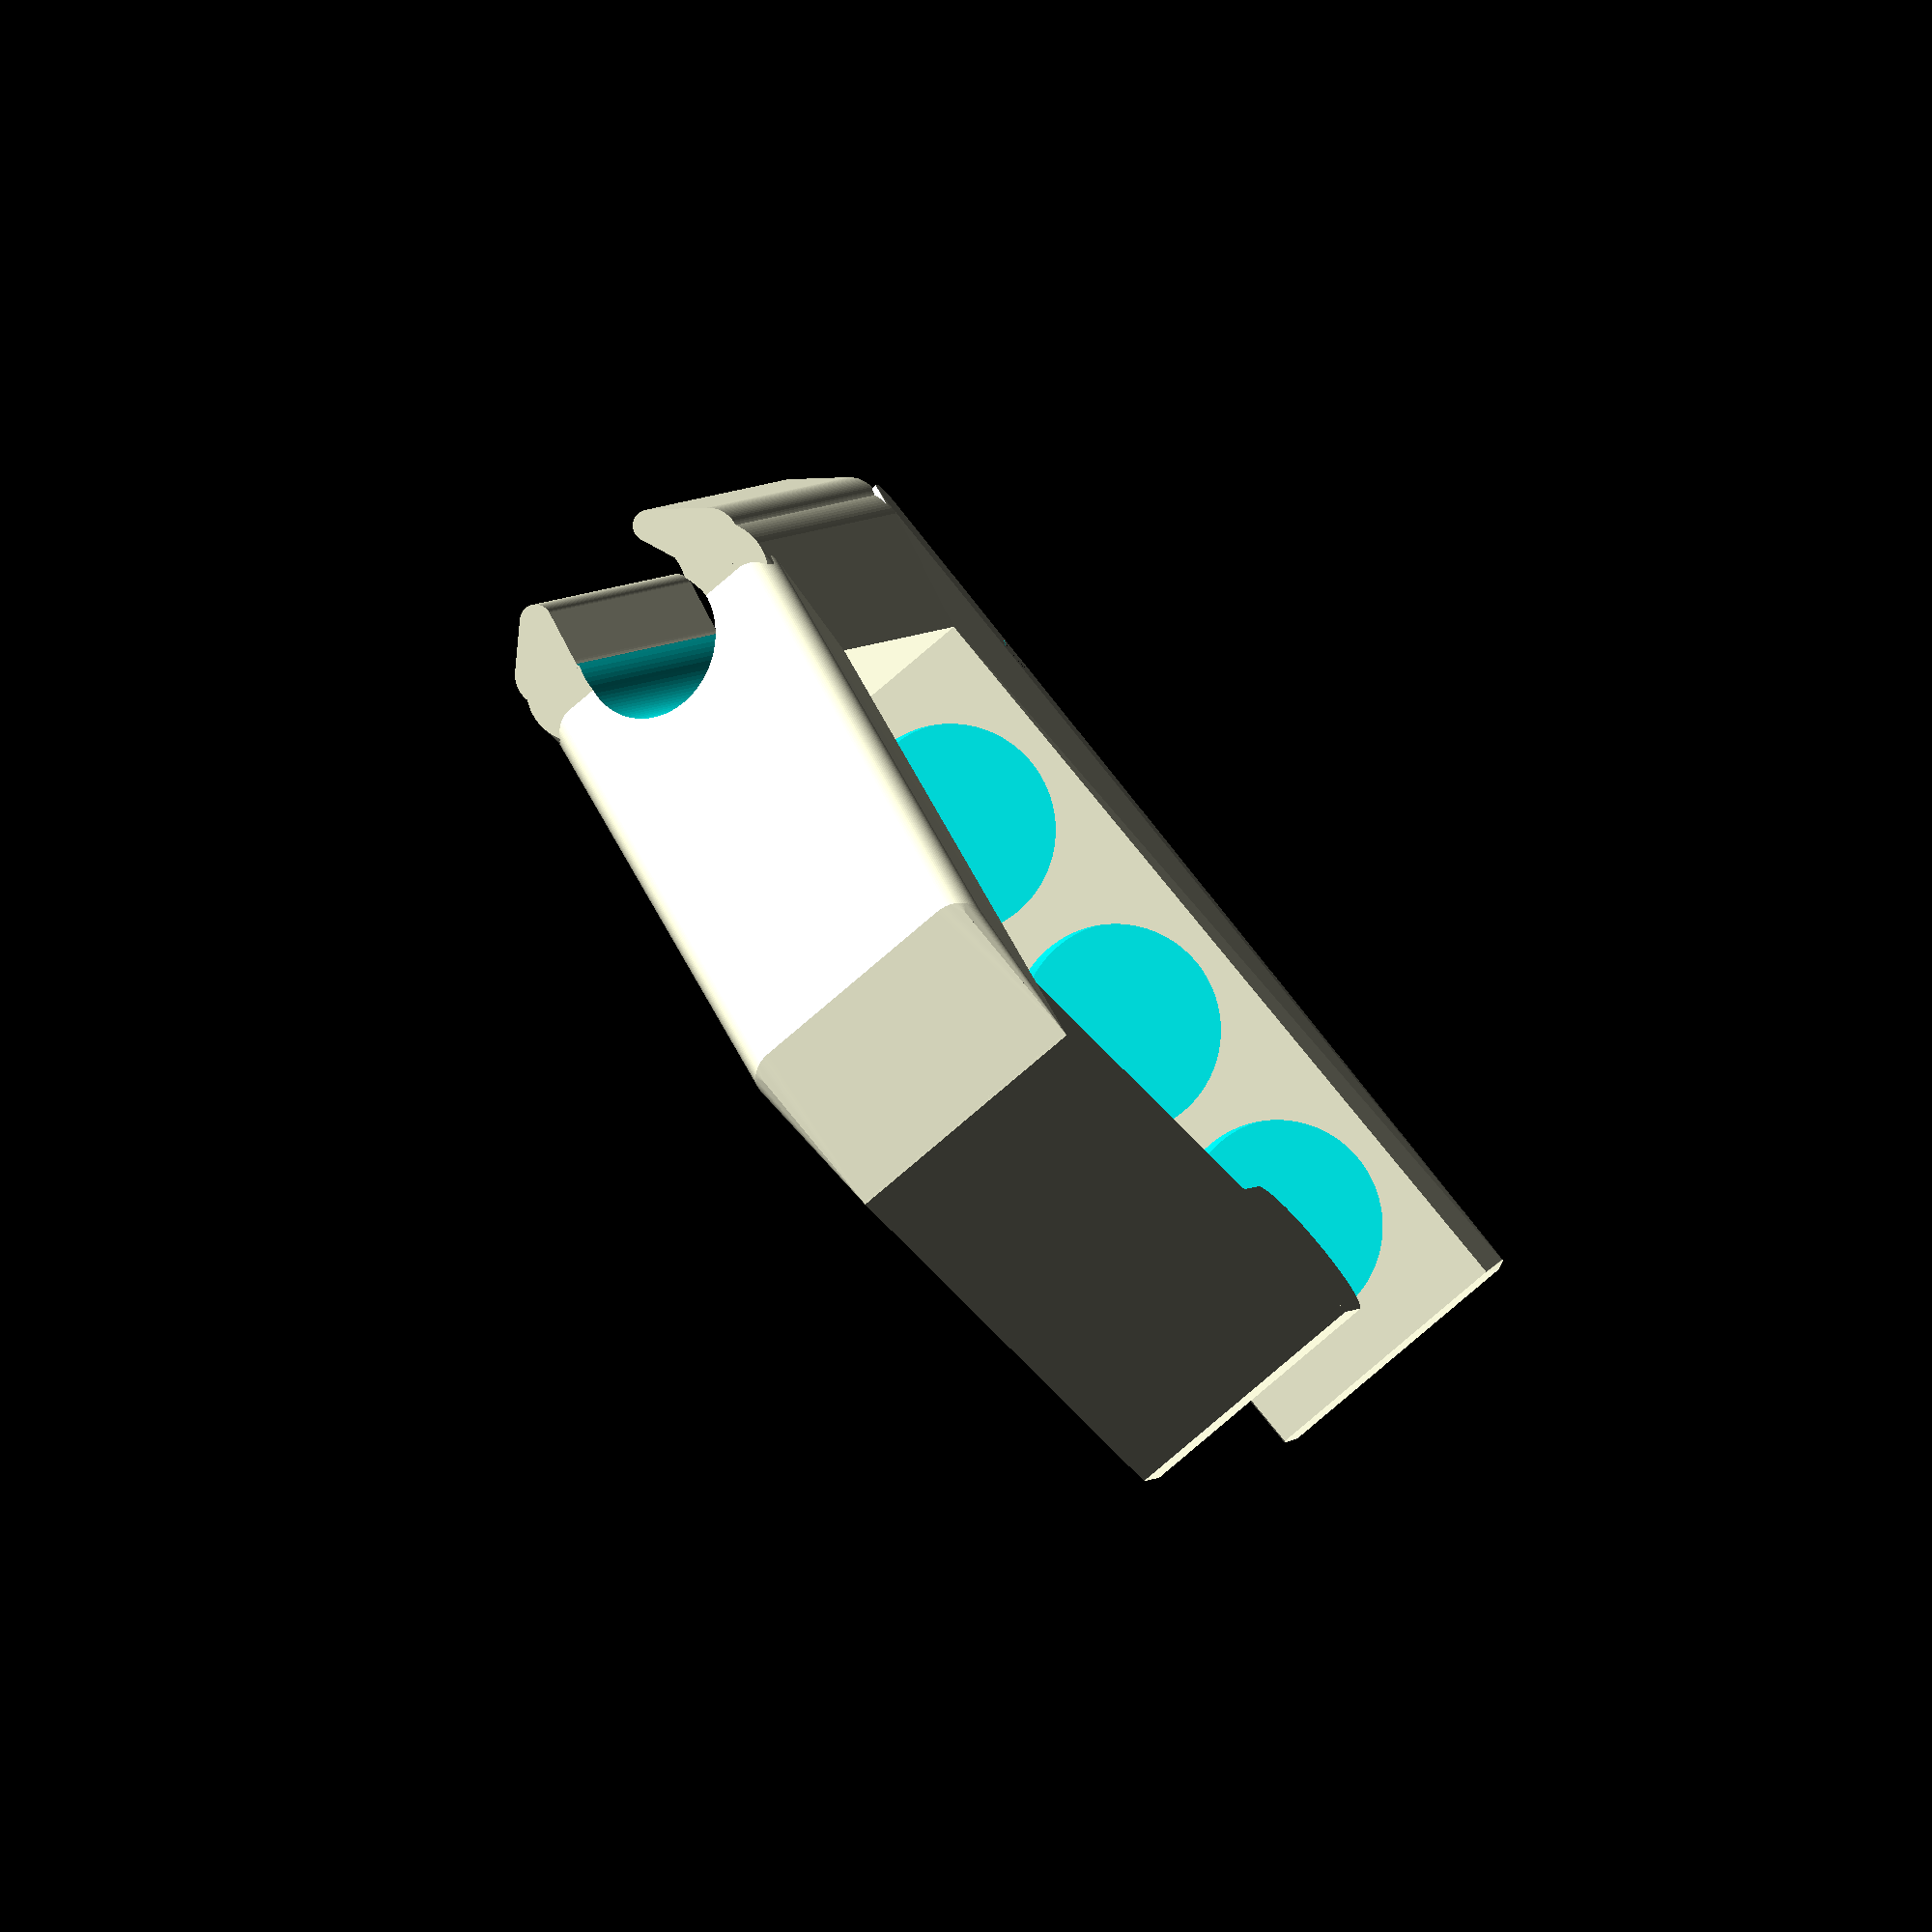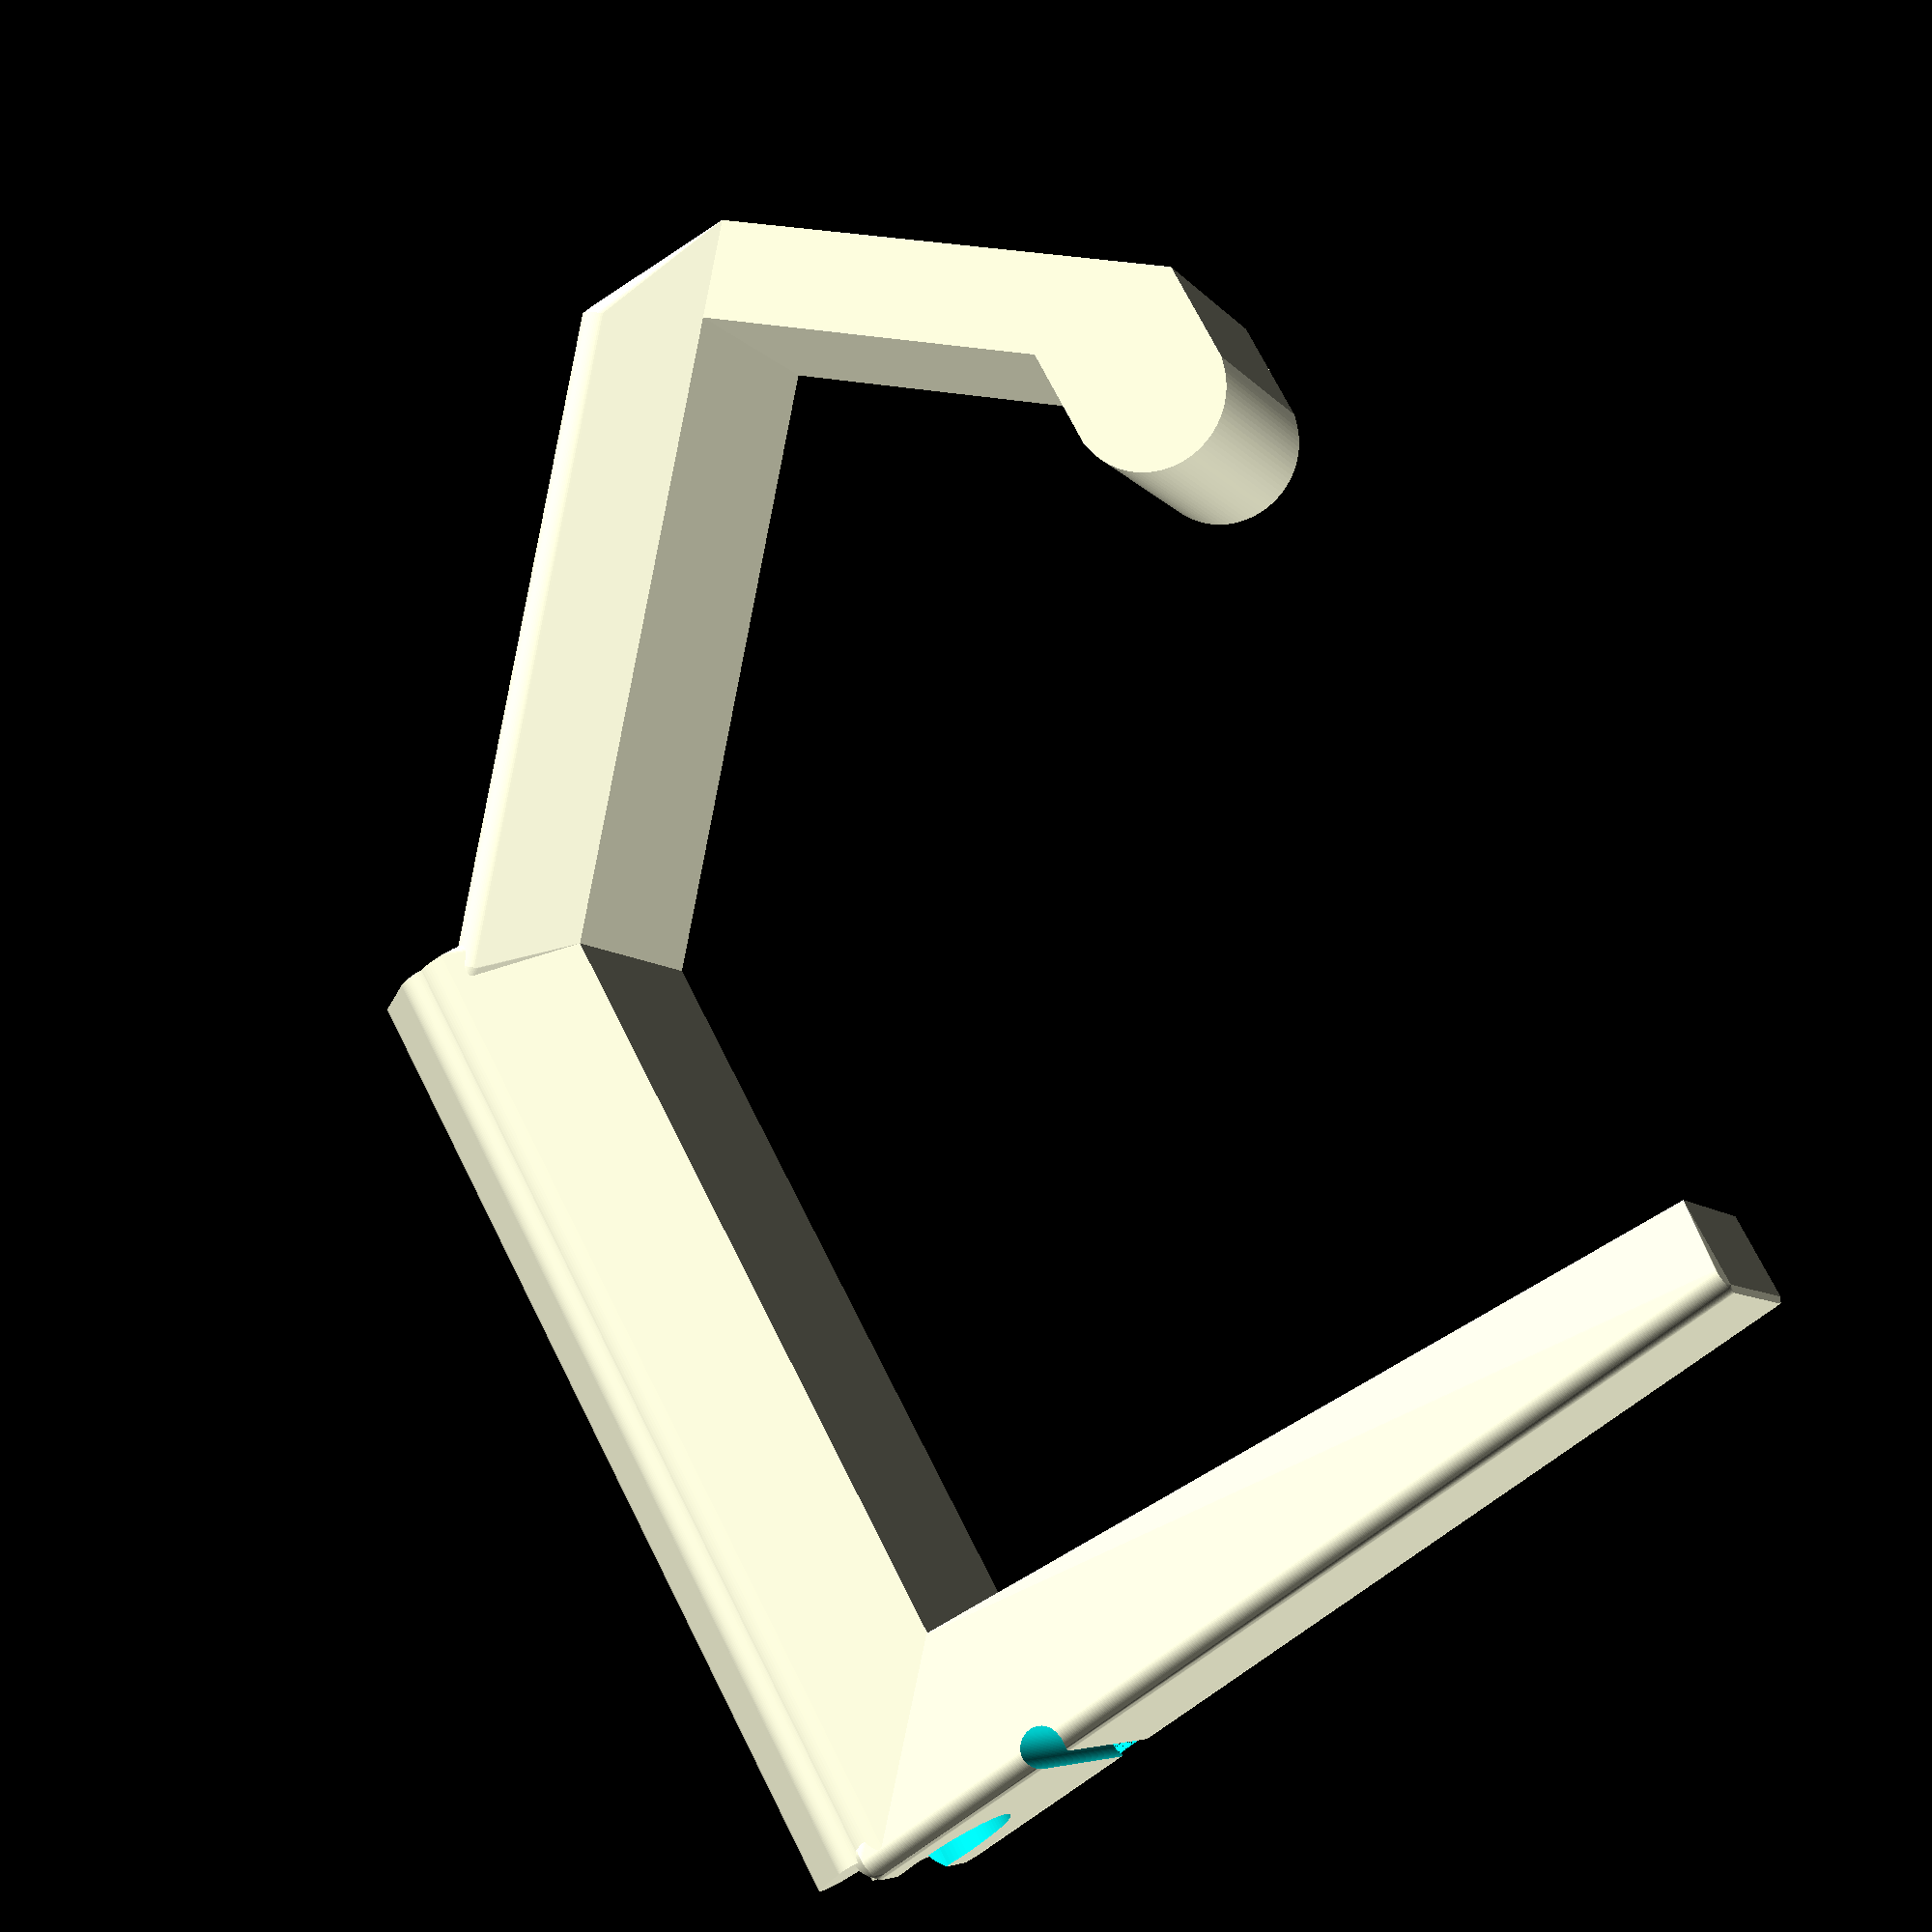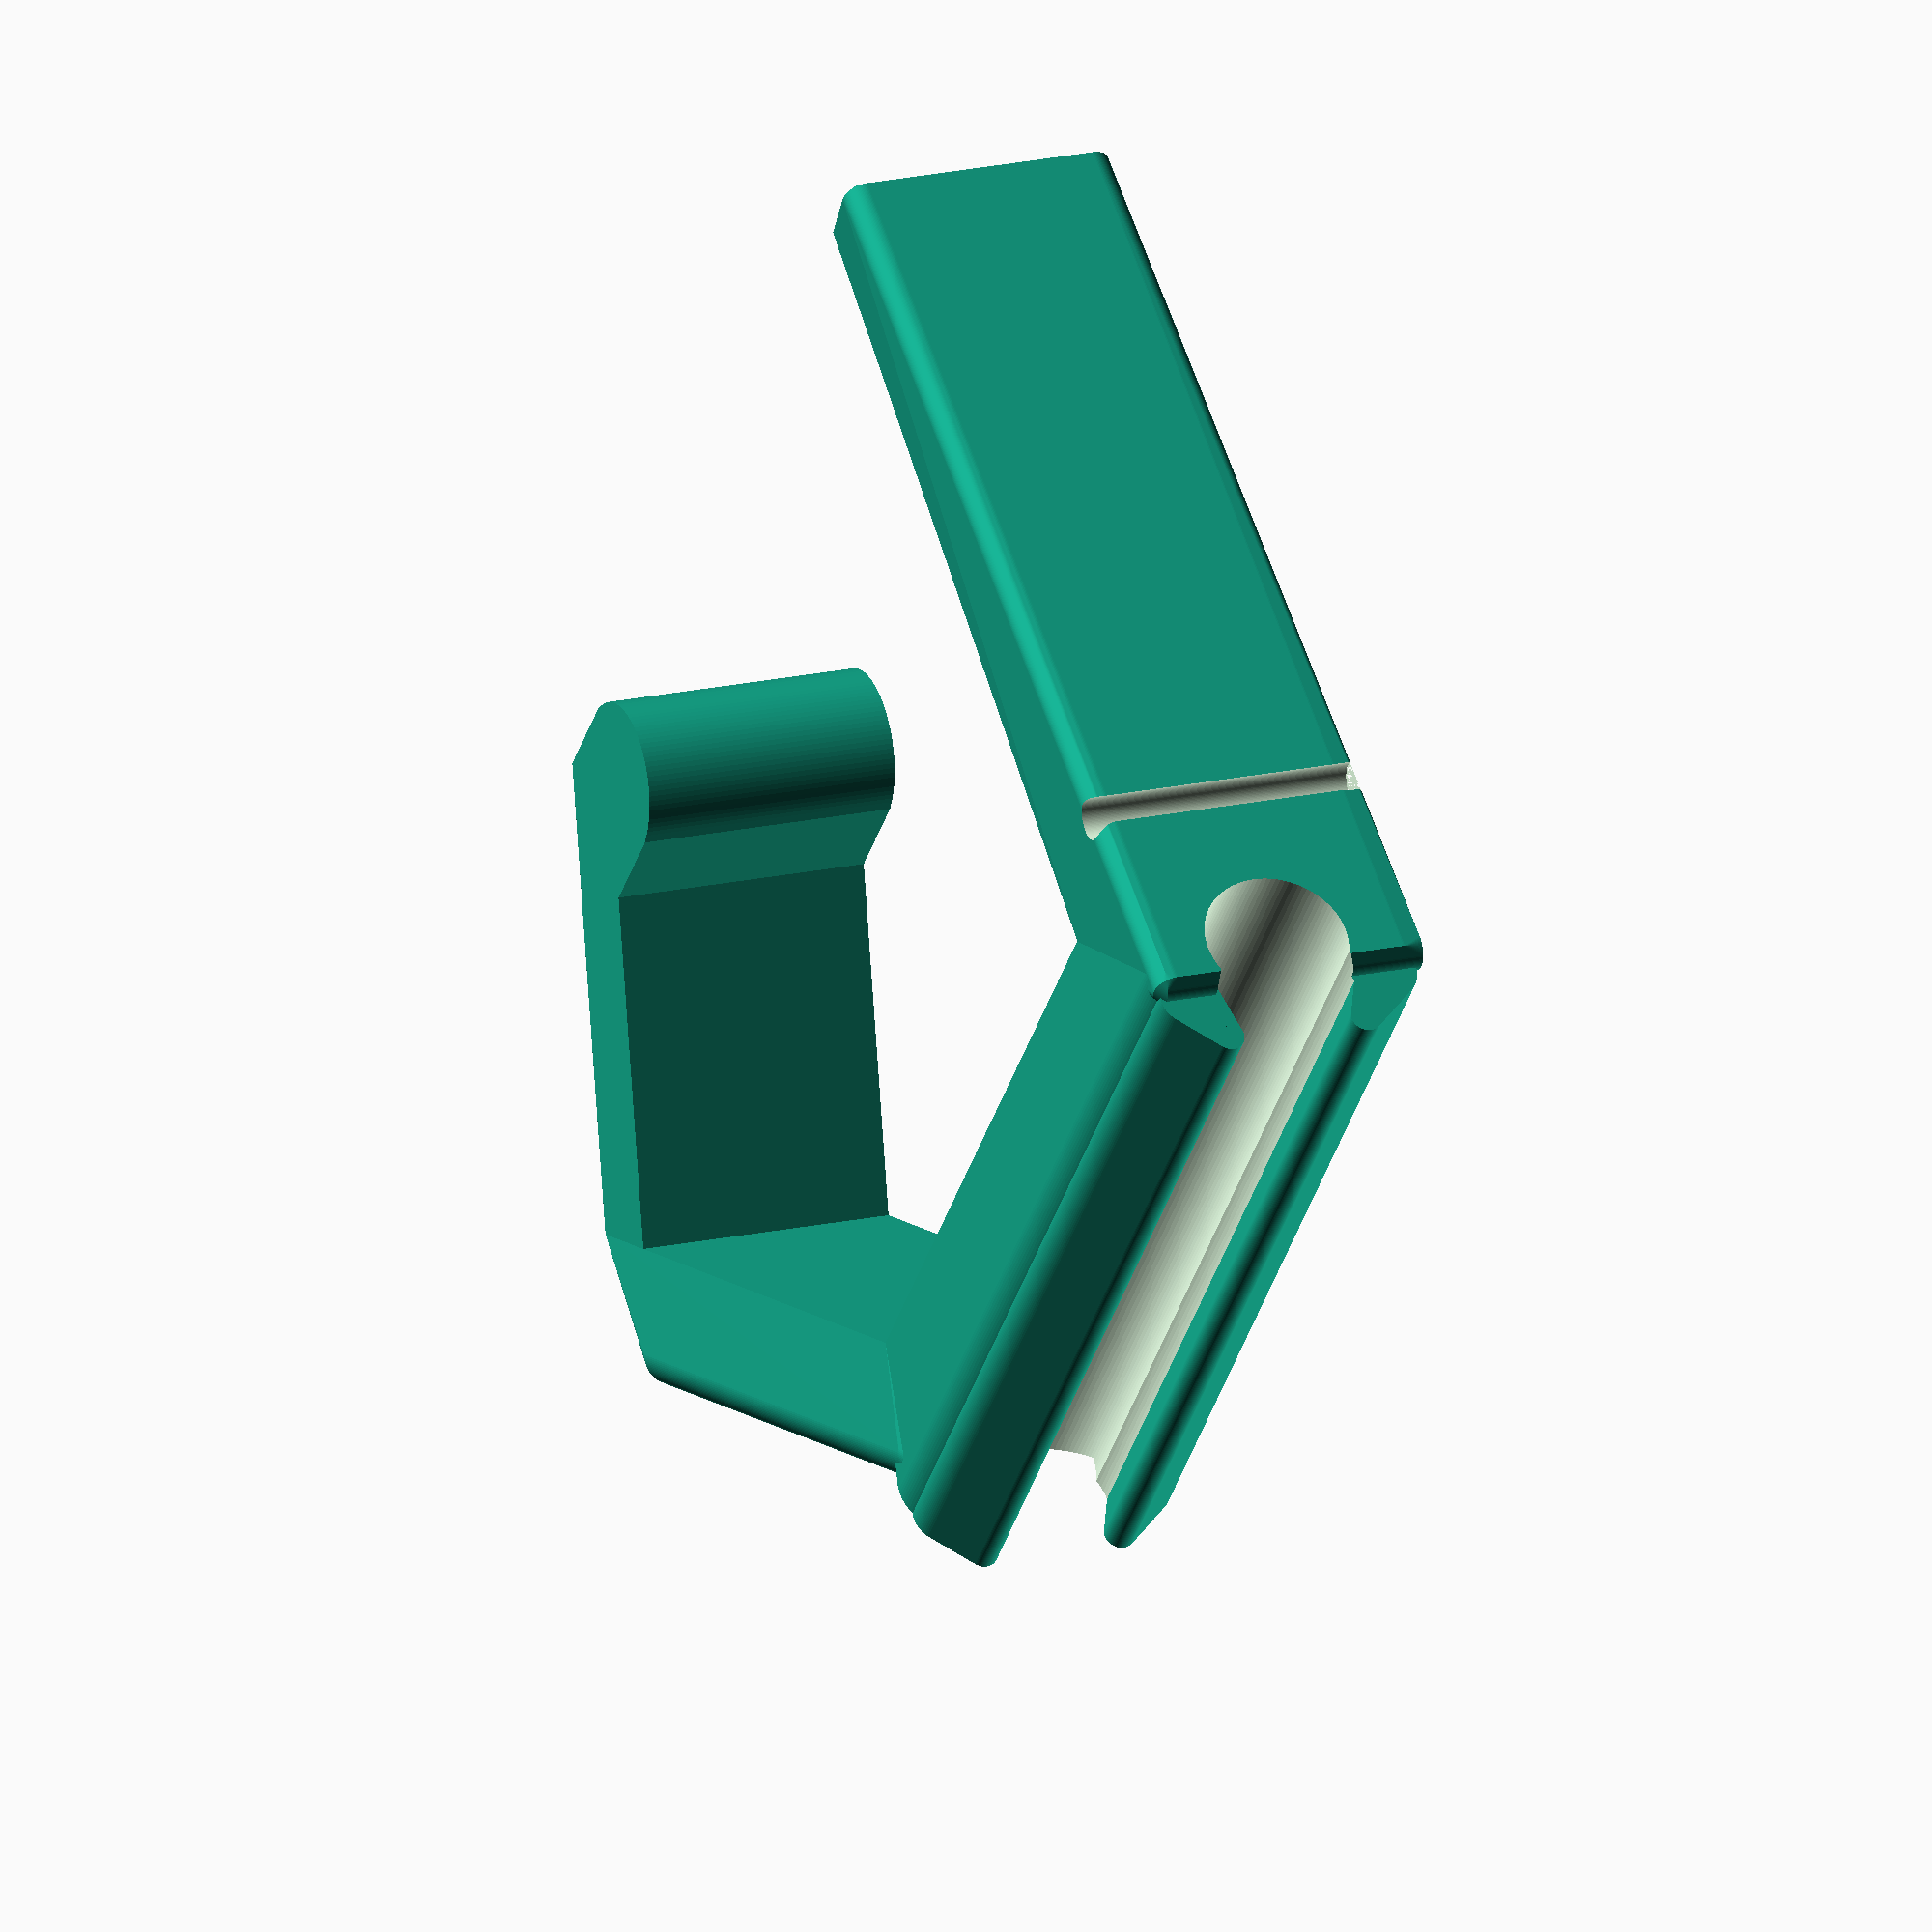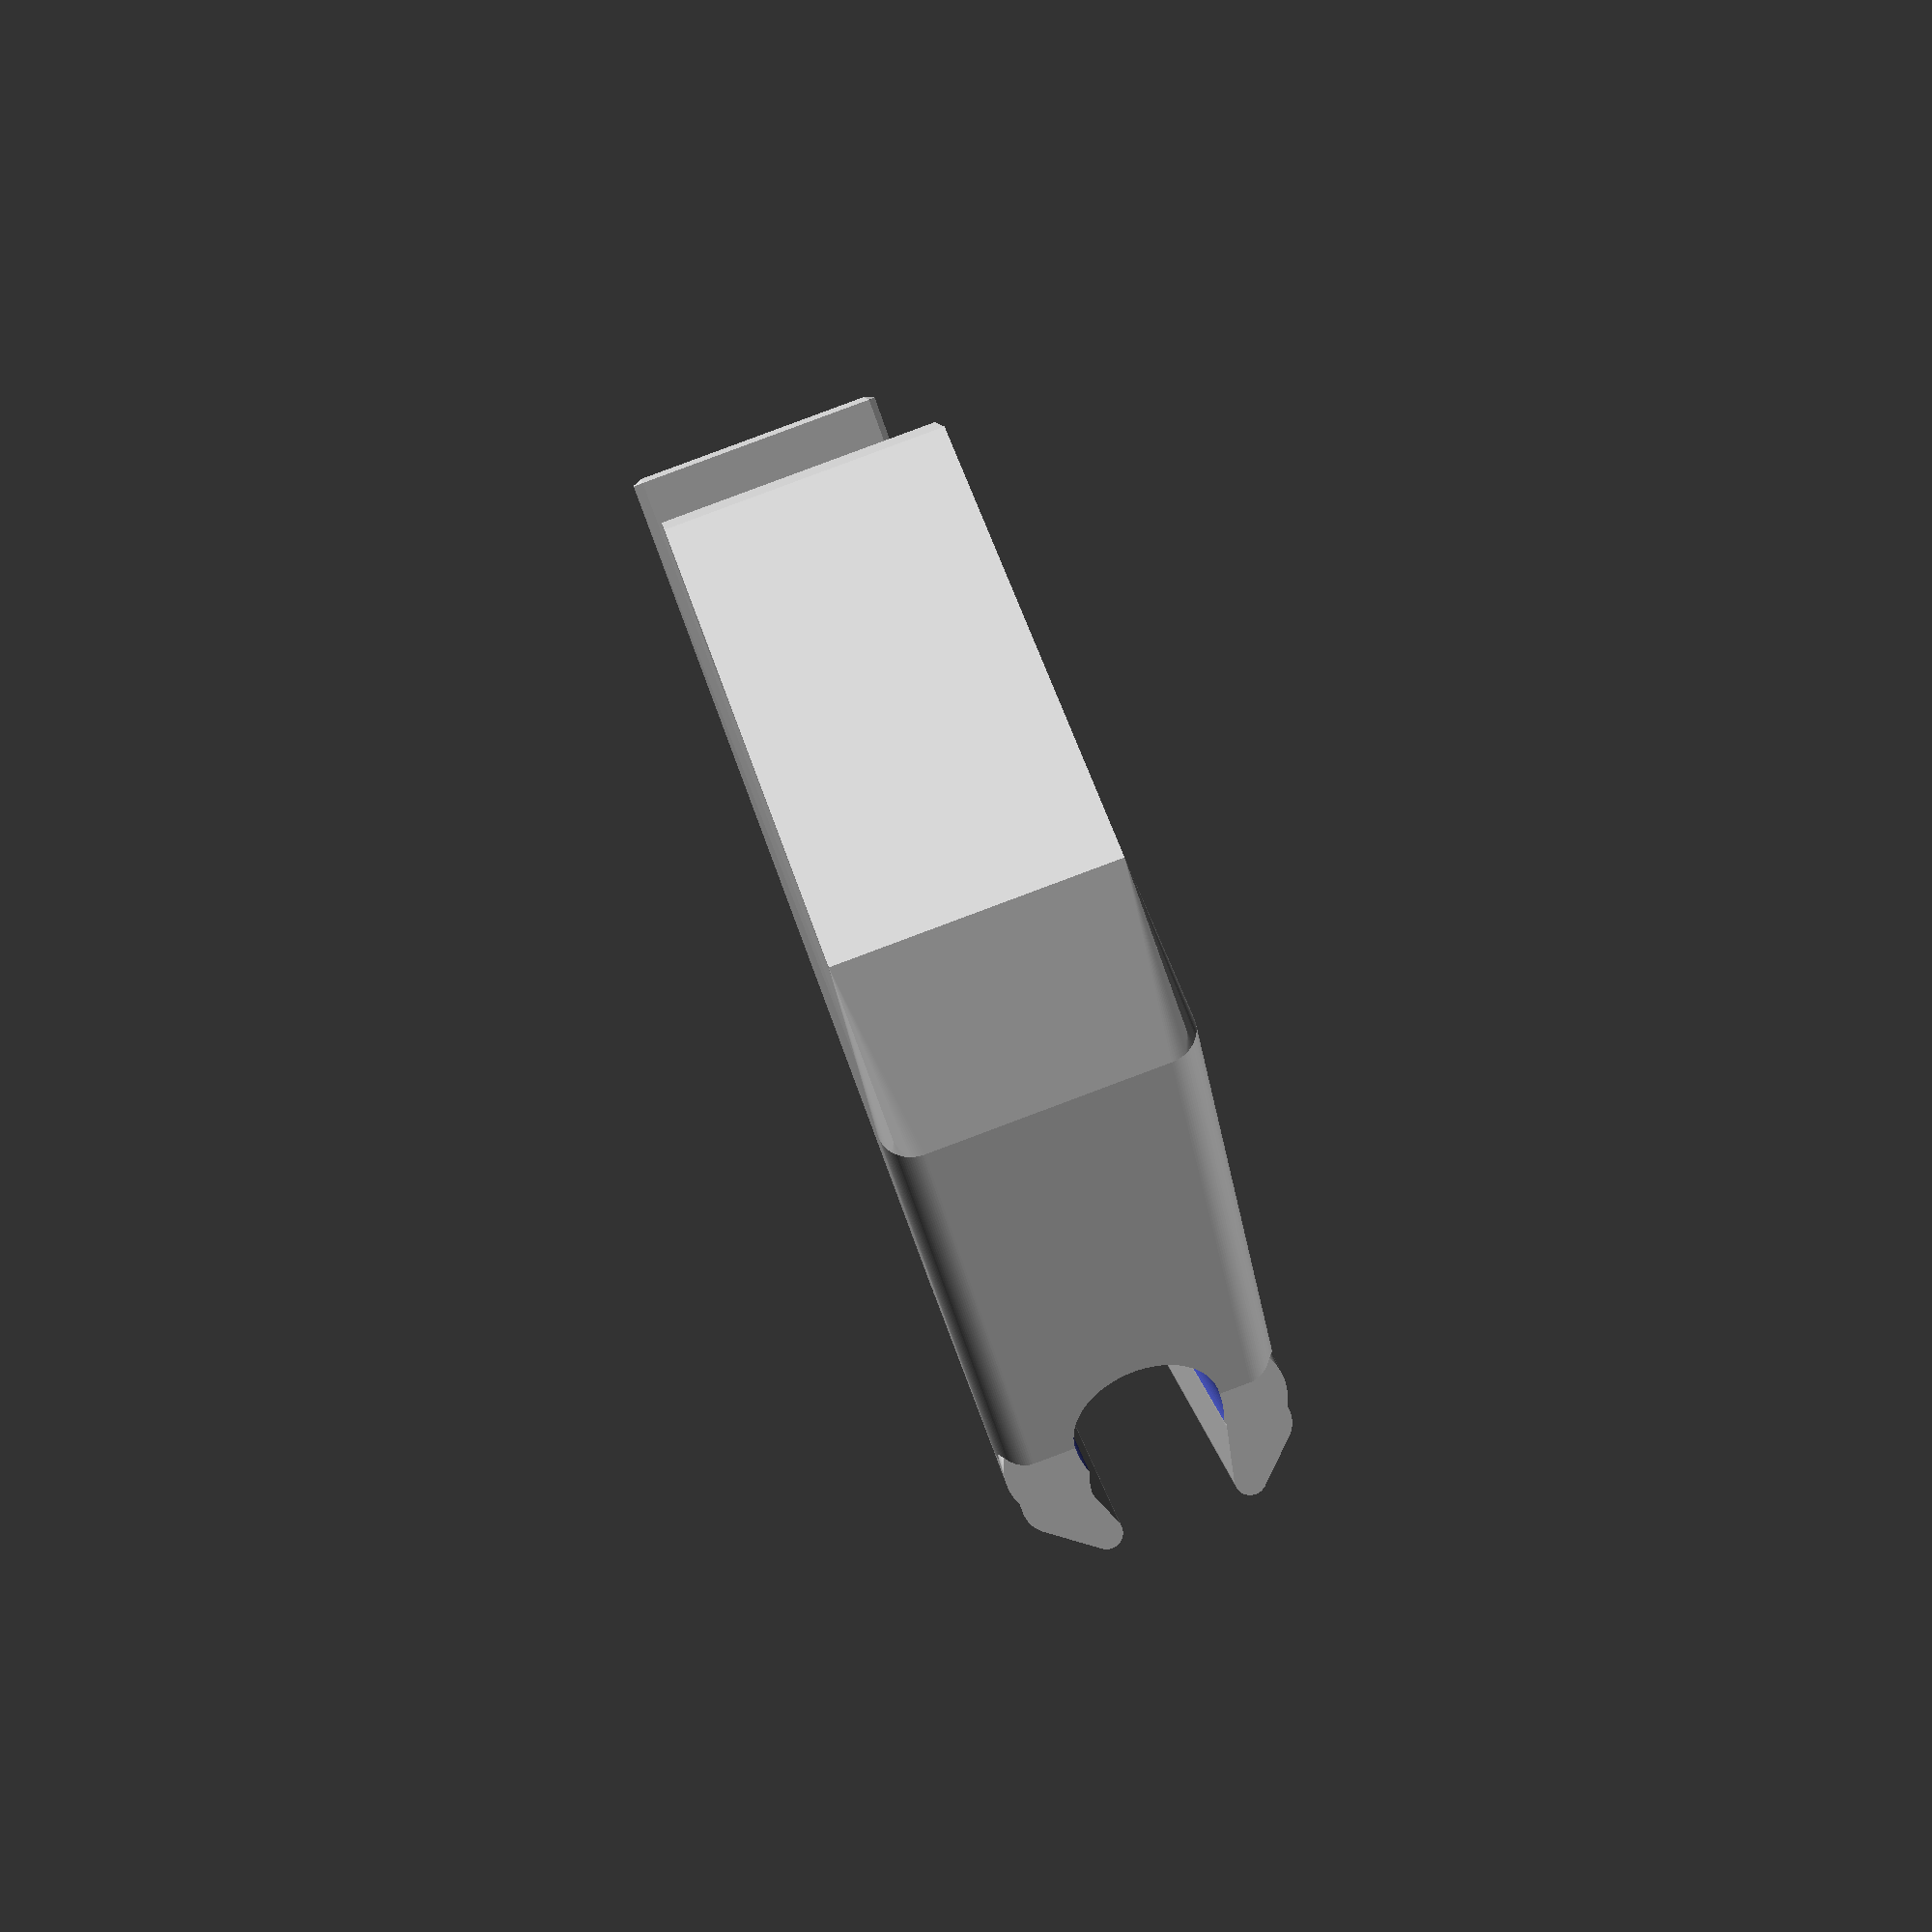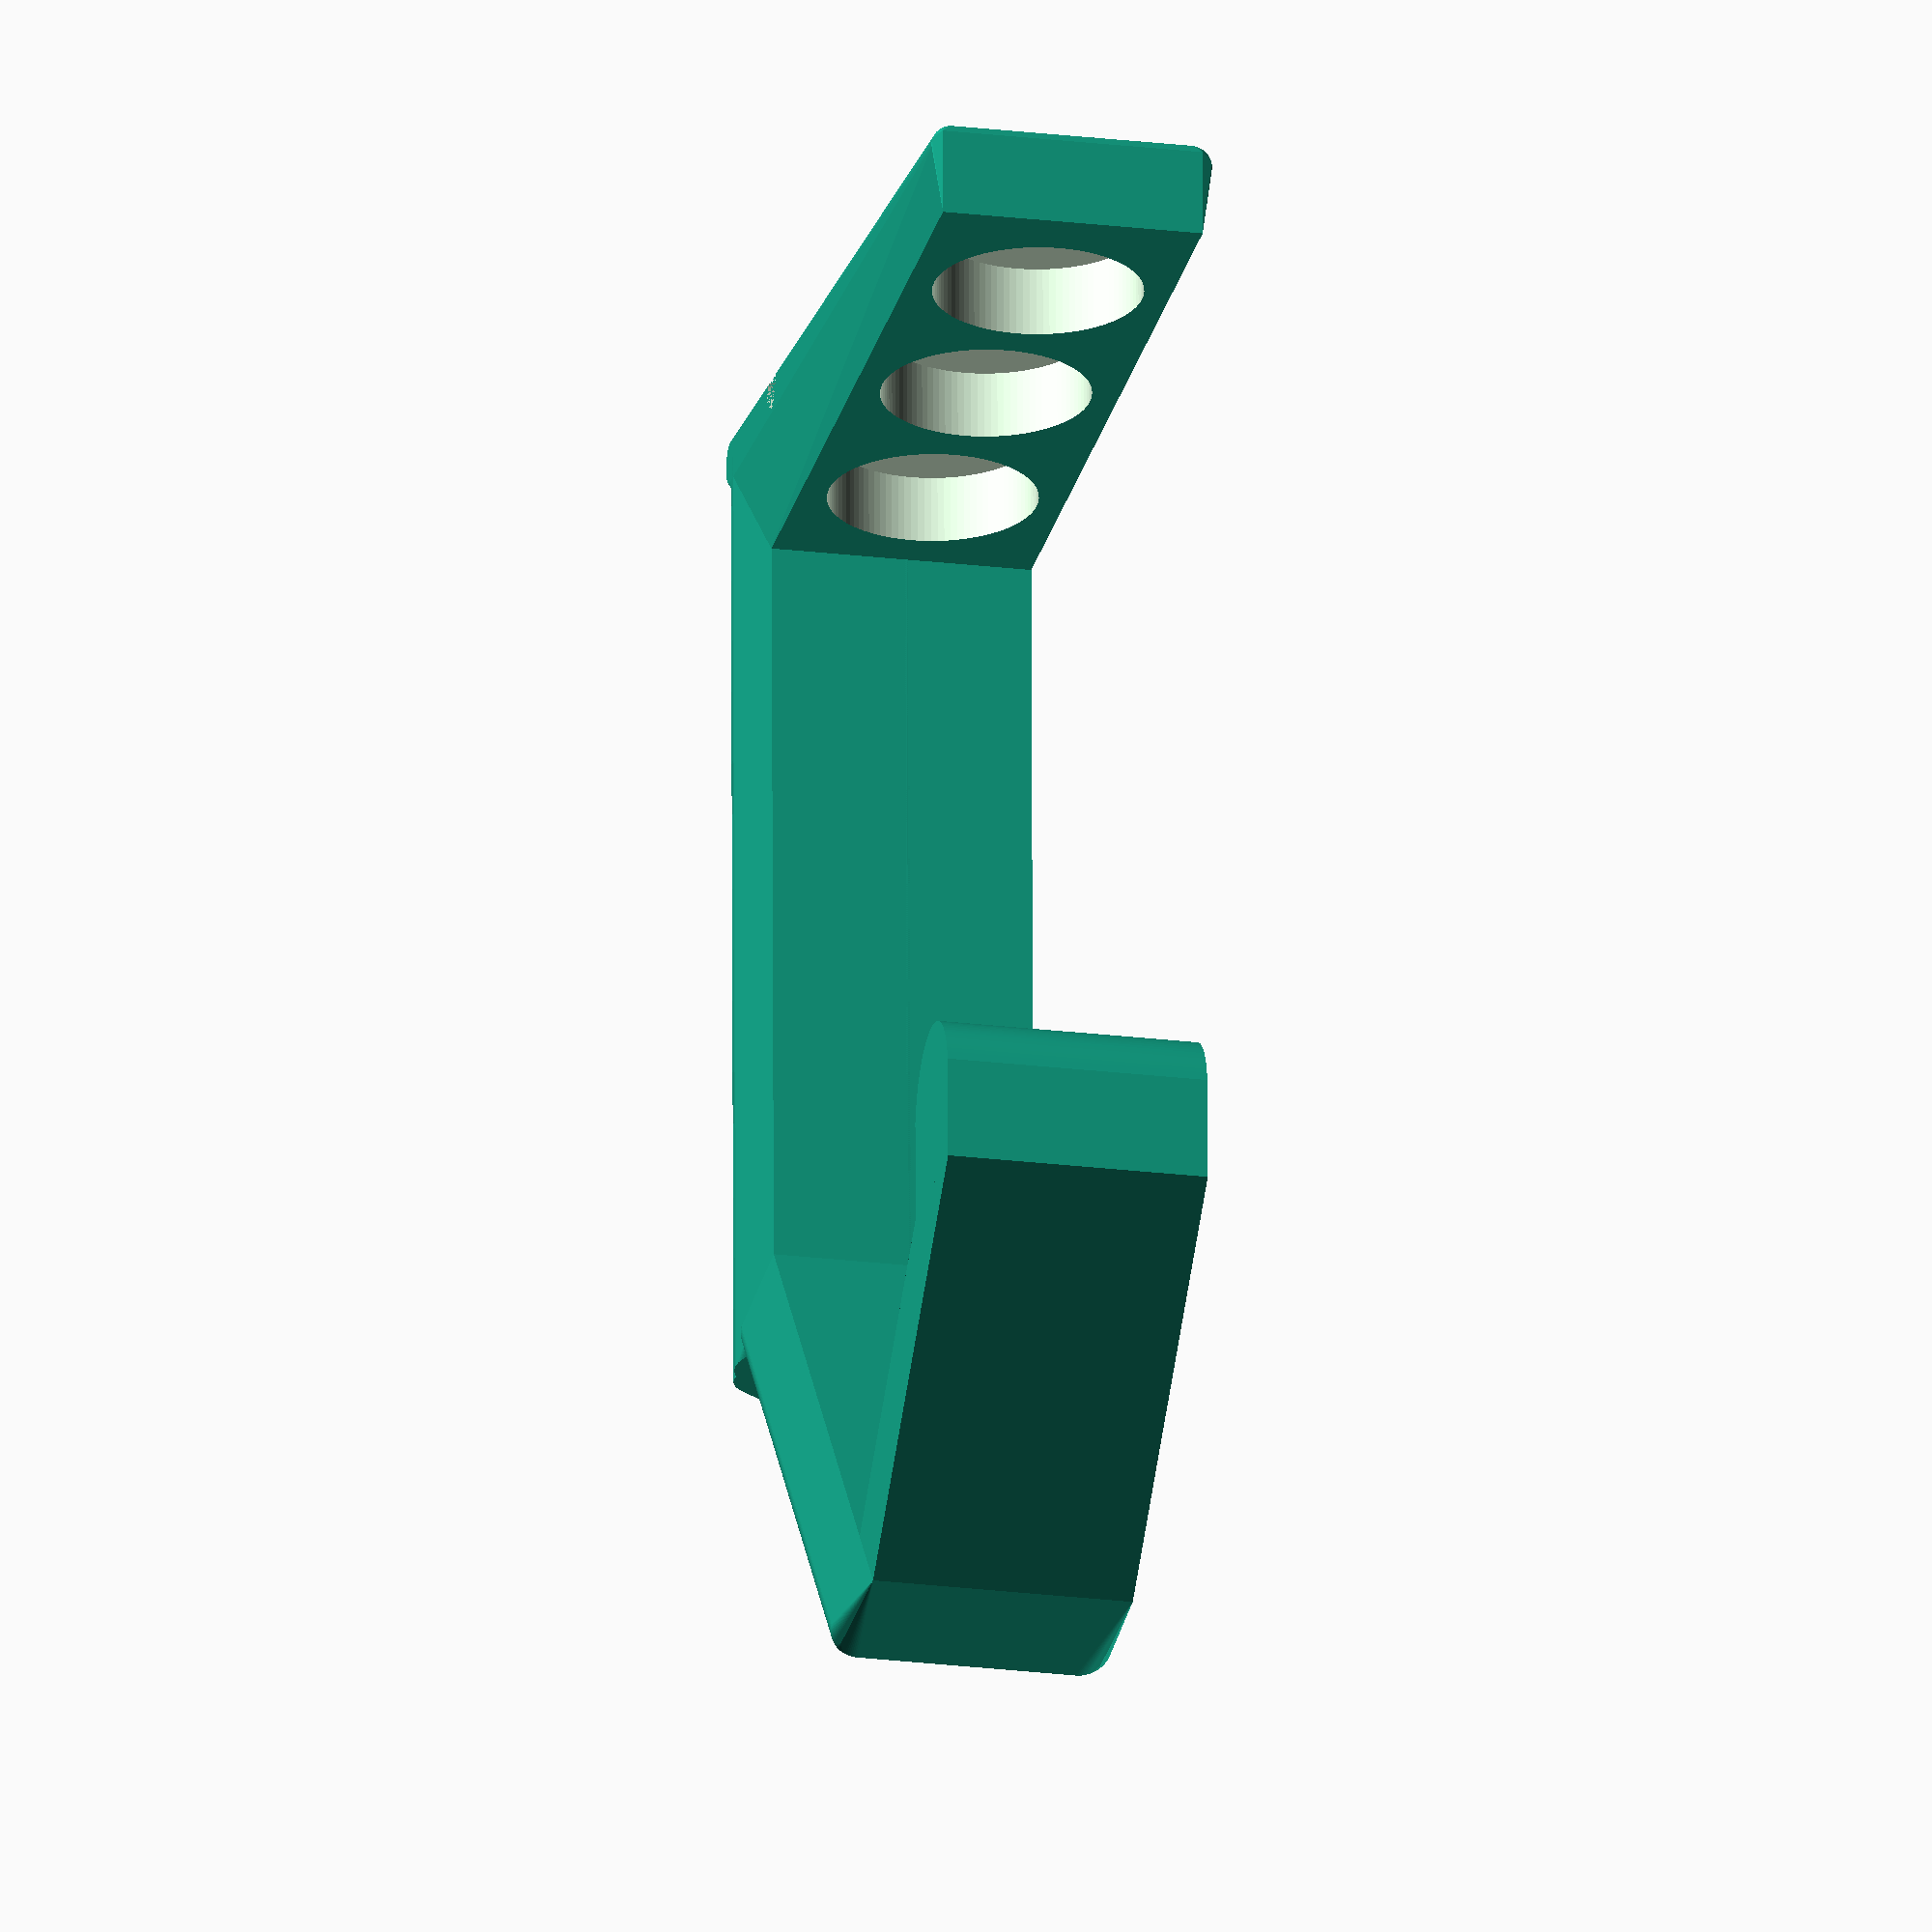
<openscad>
$fn=100;

//to offset printer errors
printer_offset = 5; //ensure that when subtracting two objects for difference, the printer sufficiently remove the difference object 
overlap_offset = 1; //ensure that when overlapping two objects to unionise, the printer does not leave space

//table top parameters
base_len = 80;
base_width = 15;
base_height = 25;

//cane clamp parameters
clamp_width = 15;
clamp_len = 88.9; 
clamp_height = 25; 

//arc for the hook parameters
arc_width = clamp_width;
arc_len = 53.5; 
arc_height = clamp_height; 

//hook parameters 
hook_ledge = 15; 

//cylinder based clamp for the cane
cane_thickness = 12;
cane_clamp_radius = (cane_thickness/2)+1; // +1 to be able to add two tiny cylinders for the cane to fit snugly.
cane_clamp_outer_radius = base_width-4;
cane_clamp_height = clamp_len+printer_offset;


    //**general J shape of clamp holder**//
    difference(){ //to cut weights into the base

   difference(){ //to cut the cane holder from the clamp
       
   union(){
    
   difference(){

   //creating a smooth edge on the sides
   hull(){
       union(){
        rotate([90,90,95])
        translate([-base_height+1,base_width-8,overlap_offset])
        cylinder(r=2,h=clamp_len+printer_offset);
       
        rotate([90,90,95])
        translate([-1,base_width-8,overlap_offset])
        cylinder(r=2,h=clamp_len+printer_offset);
        
        translate([base_len+clamp_width-overlap_offset-1,base_width,-1])
        cylinder(r=2,h=6);
        
        translate([base_len+clamp_width-overlap_offset-1,base_width,base_width+4])
        cylinder(r=2,h=6);
       
       }
       
    difference(){
    //creating a slight slope on the table top base 
    cube([base_len, base_width, base_height], center=false);

    translate([0,0,-overlap_offset])
    linear_extrude(height = base_height+printer_offset, center = false, convexity = 0, twist = 0)
    polygon(points = [ [-printer_offset, base_width-7], [base_len+printer_offset, base_width], [0, base_width+printer_offset]]);
        }
    }
    //creating a contour for user to insert cane's rubber band for addition hold
        translate([base_len-printer_offset-1, base_width-0.8,-1])
        cylinder(r=2,h=base_height+printer_offset); 
    
    }
    
    //creating the clamp holder
    
    union(){
        hull(){
    translate([base_len-overlap_offset,-clamp_len+base_width,0])
    cube([clamp_width, clamp_len, clamp_height], center=false);
    
    //creating hull to smooth the edges
        union(){
    rotate([90,0,0]){
    translate([clamp_len+printer_offset-2,4,-clamp_width])
    cylinder(r=5,h=clamp_len+printer_offset);
    
    translate([clamp_len+printer_offset-2,clamp_height-4,-clamp_width])
    cylinder(r=5,h=clamp_len+printer_offset);
        }
        }
    }

    //creating the arc
    hull(){
    union(){
    rotate([90,0,-40]){
    translate([clamp_len+arc_len-base_height,clamp_height-2,overlap_offset])
    cylinder(r=3,h=arc_len+10);
        
    translate([clamp_len+arc_len-base_height,2,overlap_offset])
    cylinder(r=3,h=arc_len+10);
    }
    }
    
    union(){
    translate([-overlap_offset, overlap_offset, 0])
    linear_extrude(height = arc_height, center = false, convexity = 0, twist = 0)
    polygon(points = [ [base_len, -clamp_len+base_width], [base_len+clamp_width, -clamp_len+base_width], [base_len+clamp_width-3*arc_width, -clamp_len+base_width-arc_len],[base_len+clamp_width-4*arc_width,-clamp_len+base_width-arc_len]]);
    }
    }
    
    
    //**start of cane clamp holder**//
    //translating to the side of the clamp holder
    translate([base_len+clamp_width-printer_offset, base_width, cane_thickness+1])
    
    //rotating to the side of the clamp holder
    rotate([90,90,0]){
    cylinder(r=cane_clamp_outer_radius,h=cane_clamp_height);
    }
    }
    
    }
    
    
    union(){
    //snap-on cane clamp
    translate([base_len+clamp_width-4, base_width+printer_offset, cane_thickness+1])
    rotate([90,90,0]){
    union(){
    cylinder(r=cane_clamp_radius,h=cane_clamp_height+printer_offset+20);
    translate([0,5,0])
    cylinder(r=cane_clamp_radius,h=cane_clamp_height+printer_offset+20);
        }
    }
    }
    }
    
    //for weights to be inserted into
    union(){
    translate([base_len/1.24,6.5,clamp_width-2.5])
    rotate([90,0,0]){
    cylinder(r=10,h=7);
    }
    translate([base_len/2,6.5,clamp_width-2.5])
    rotate([90,0,0]){
    cylinder(r=10,h=7);
    }
    translate([base_len/5,6.7,clamp_width-2.5])
    rotate([90,0,0]){
    cylinder(r=10,h=7);
    }
    }
    }
    

    //translate to edge 1 of 2 of the clamp
    hull(){
    translate([base_len+clamp_width-printer_offset, base_width, cane_thickness+1])
    rotate([90,90,0]){
    translate([cane_clamp_radius, base_width-cane_clamp_radius+1.5,0])
    cylinder(r=1.5,h=clamp_len+printer_offset);
    }
        rotate([90,0,0]){
    translate([clamp_len+printer_offset+overlap_offset,2.5,-clamp_width])
    cylinder(r=3,h=clamp_len+printer_offset);
    }
    }
    
    //translate to edge 2 of 2 of the clamp   
    hull(){ 
    translate([base_len+clamp_width-printer_offset, base_width, cane_thickness+1])
    rotate([90,90,0]){
    translate([-cane_clamp_radius, base_width-cane_clamp_radius+1.5,0])
    cylinder(r=1.5,h=clamp_len+printer_offset);
    }
    rotate([90,0,0]){
    translate([clamp_len+printer_offset+overlap_offset,clamp_height-2.5,-clamp_width])
    cylinder(r=3,h=clamp_len+printer_offset);
    }
    }
    
    //**end of cane clamp holder**//

    
    union(){
    //creating the hook 
    translate([-overlap_offset, overlap_offset, 0])
    linear_extrude(height = arc_height, center = false, convexity = 0, twist = 0)
    polygon(points = [ [base_len+clamp_width-3*arc_width, -clamp_len+base_width-arc_len],[base_len+clamp_width-4*arc_width,-clamp_len+base_width-arc_len], [0, -clamp_len-base_width+printer_offset],[arc_width,-clamp_len-base_width+printer_offset]]);

    //creating the ledge of the hook
    hull(){
    translate([arc_width/2-overlap_offset,-clamp_len,0])
    cylinder(h=arc_height, d=arc_width, center=false);

    translate([-overlap_offset, overlap_offset, 0])
    linear_extrude(height = arc_height, center = false, convexity = 0, twist = 0)
    polygon(points = [ [0, -clamp_len-base_width+printer_offset],[arc_width,-clamp_len-base_width+printer_offset], [arc_width, -clamp_len-base_width+hook_ledge],[0,-clamp_len-base_width+hook_ledge]]);
    }
    }
   

</openscad>
<views>
elev=78.6 azim=347.4 roll=130.6 proj=o view=wireframe
elev=6.4 azim=151.5 roll=19.2 proj=p view=solid
elev=340.6 azim=40.4 roll=67.5 proj=o view=solid
elev=95.1 azim=345.5 roll=290.5 proj=p view=wireframe
elev=23.4 azim=0.8 roll=258.2 proj=o view=solid
</views>
